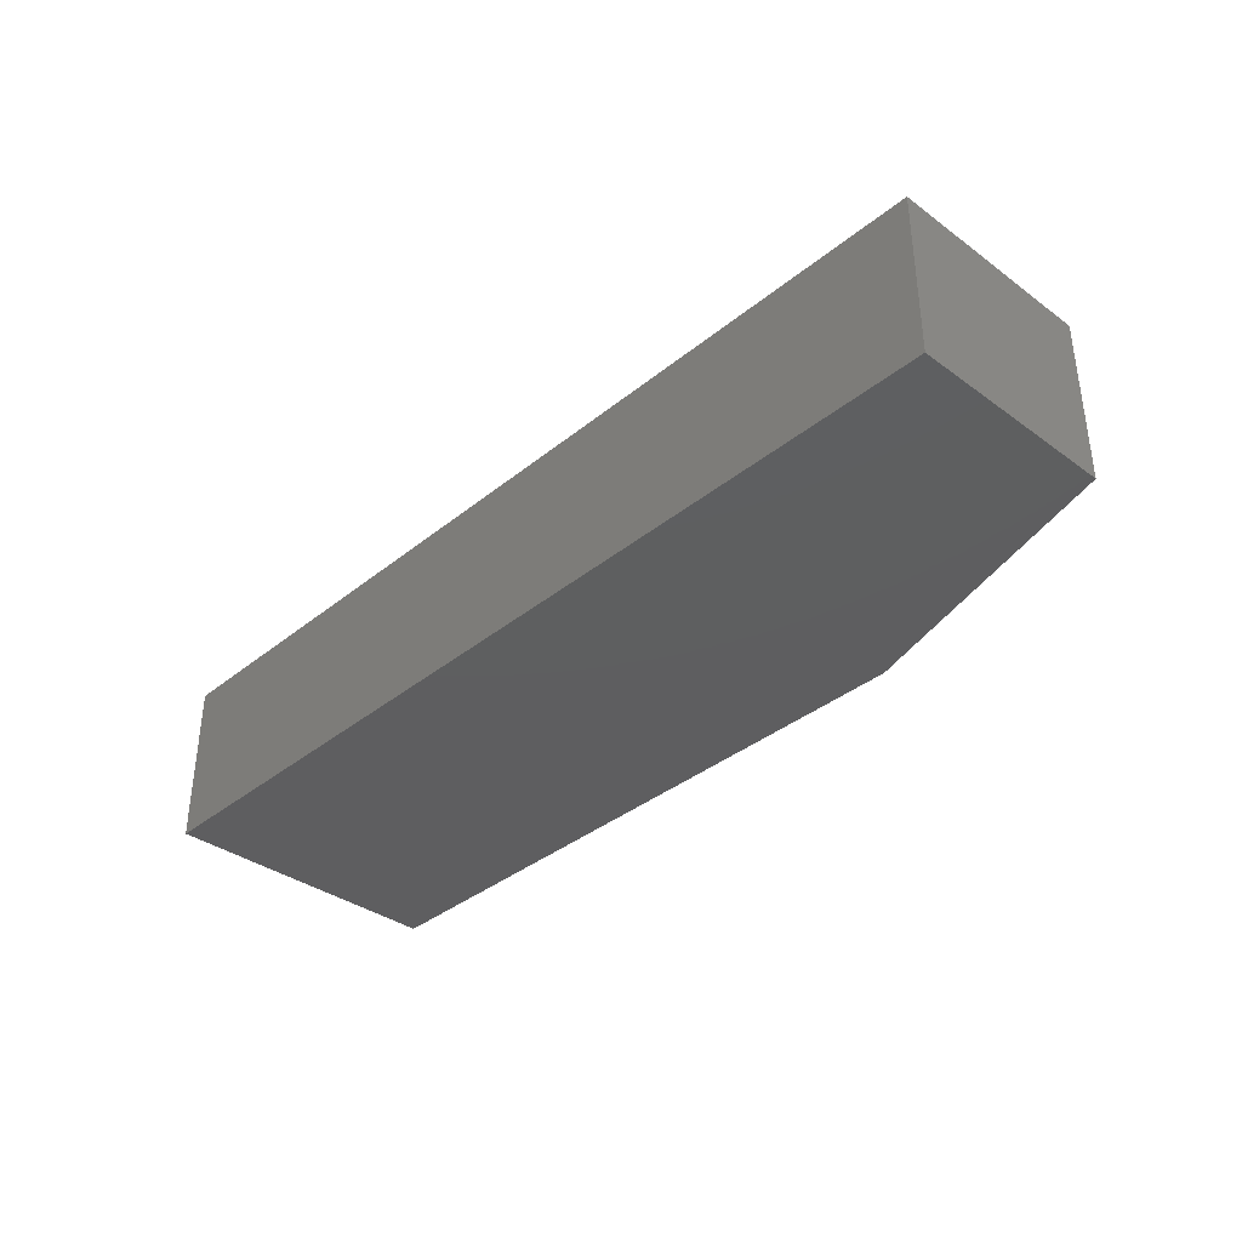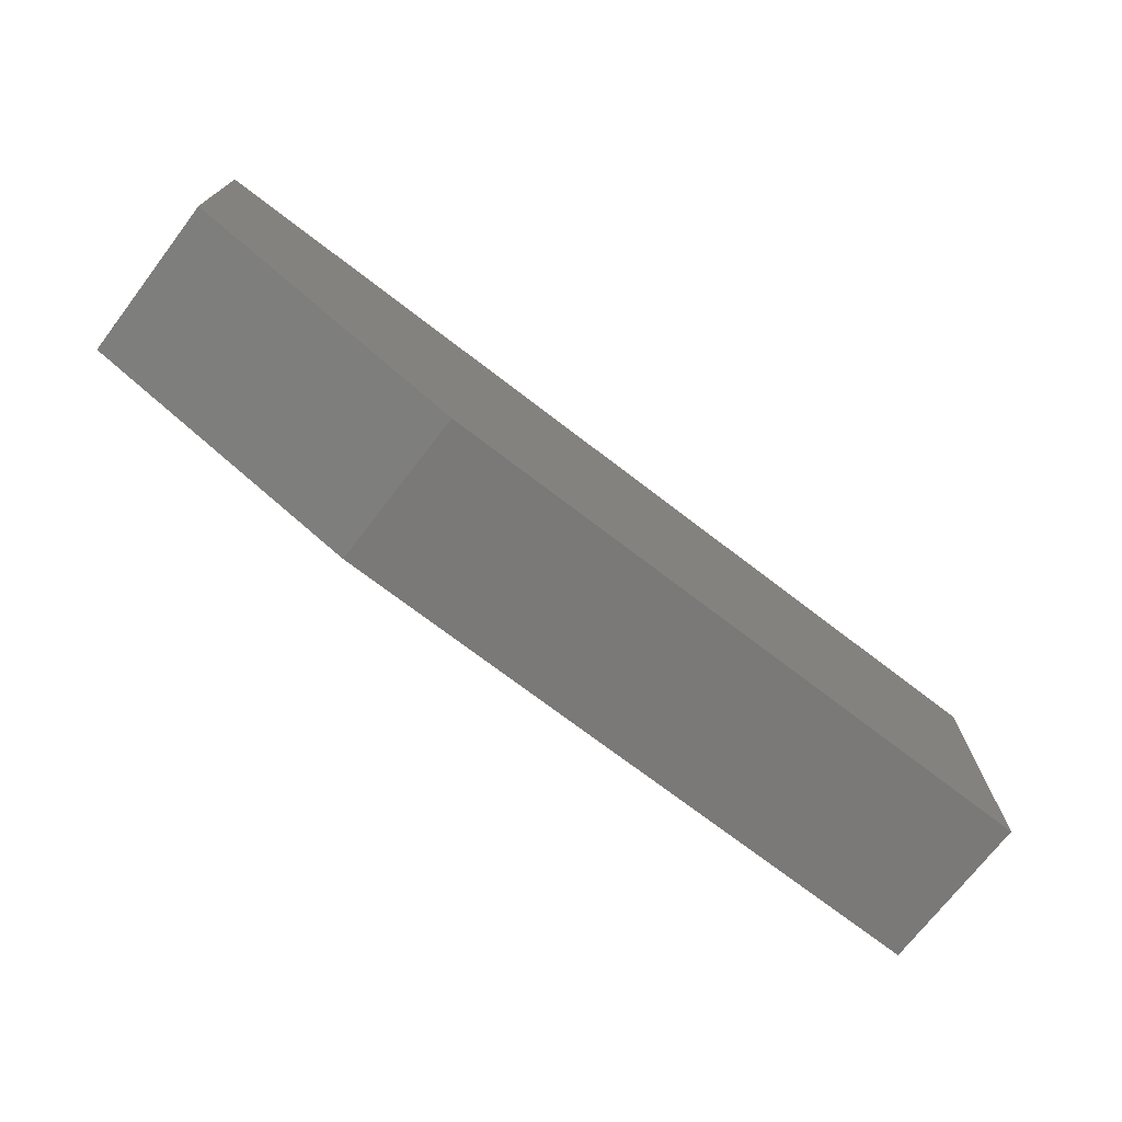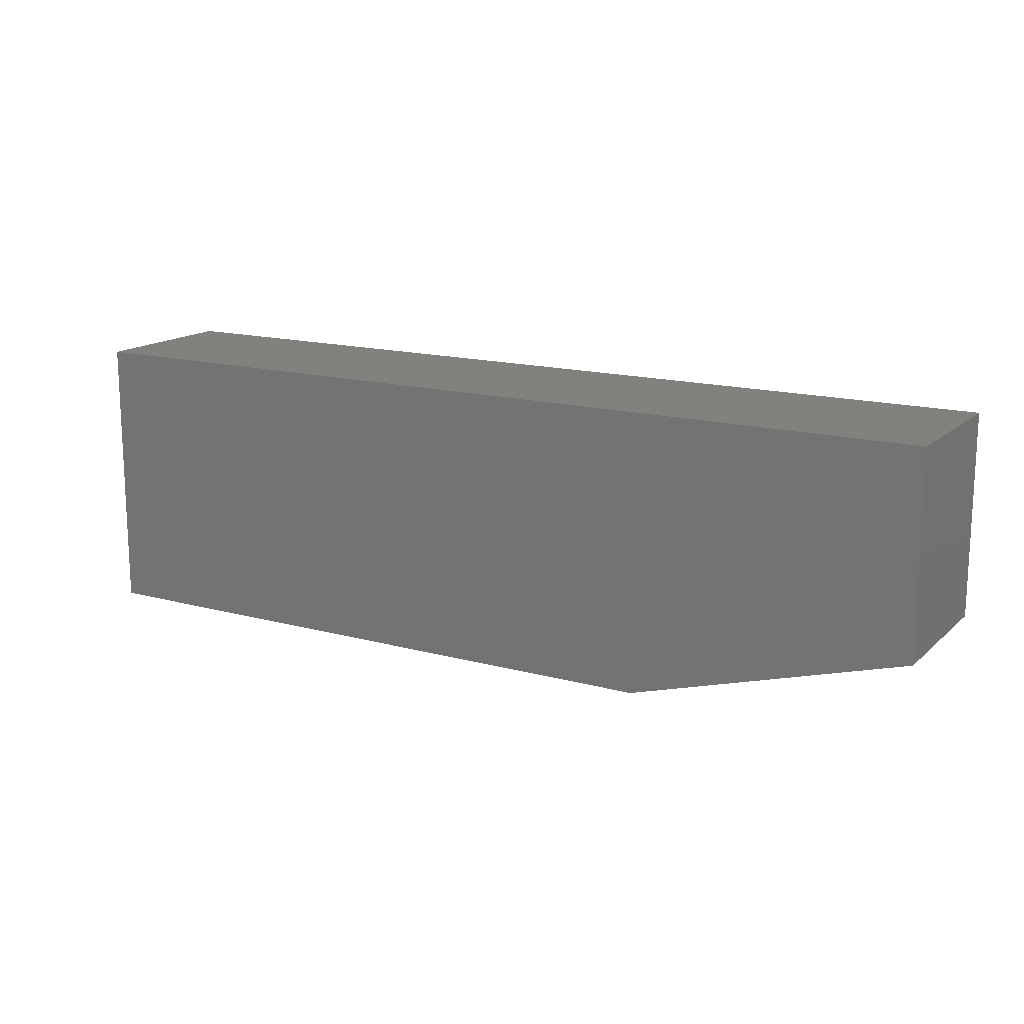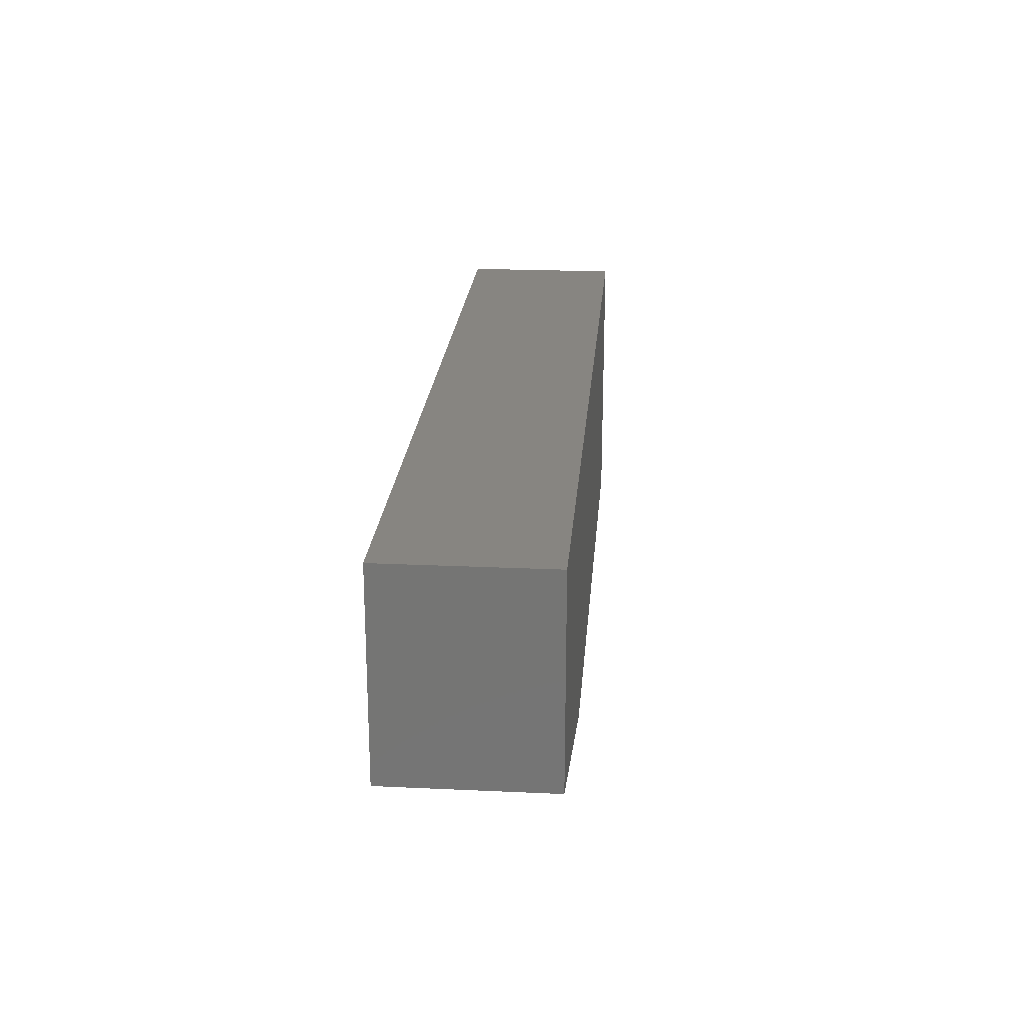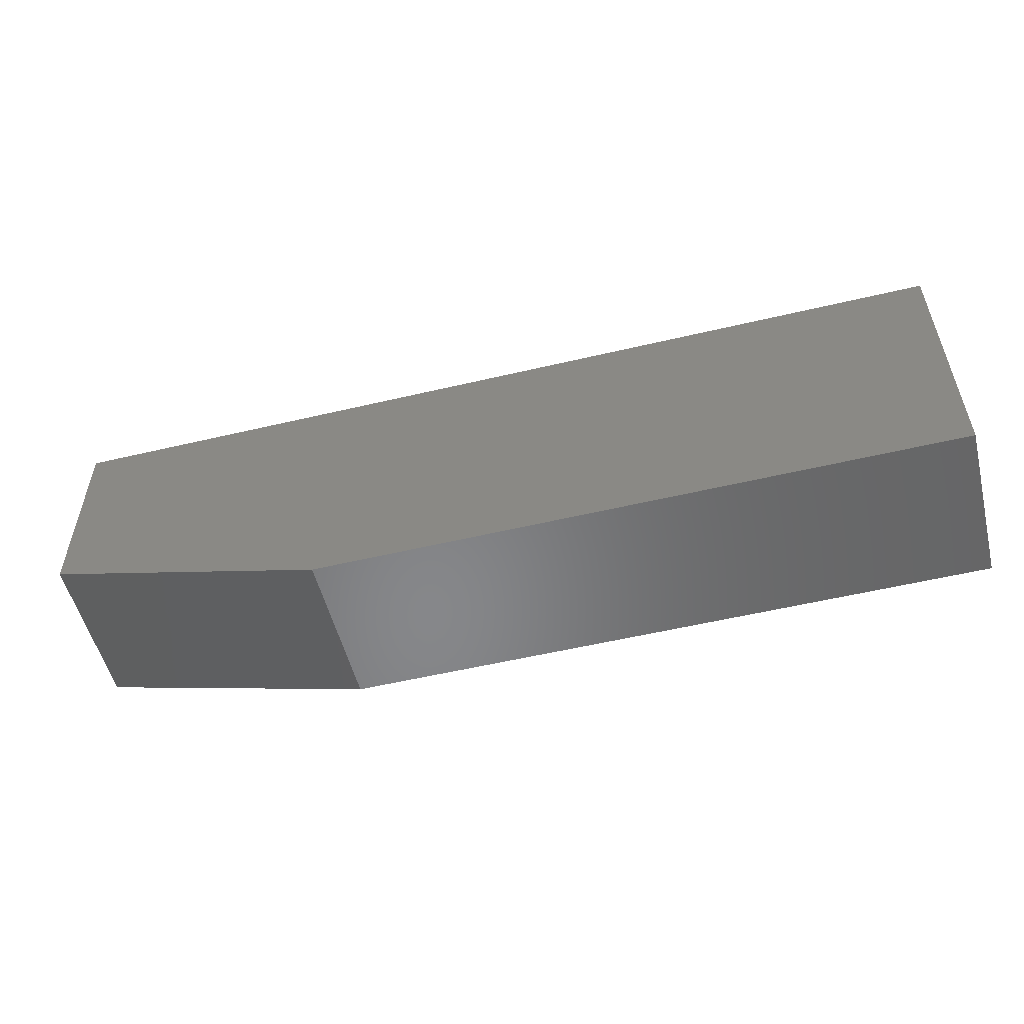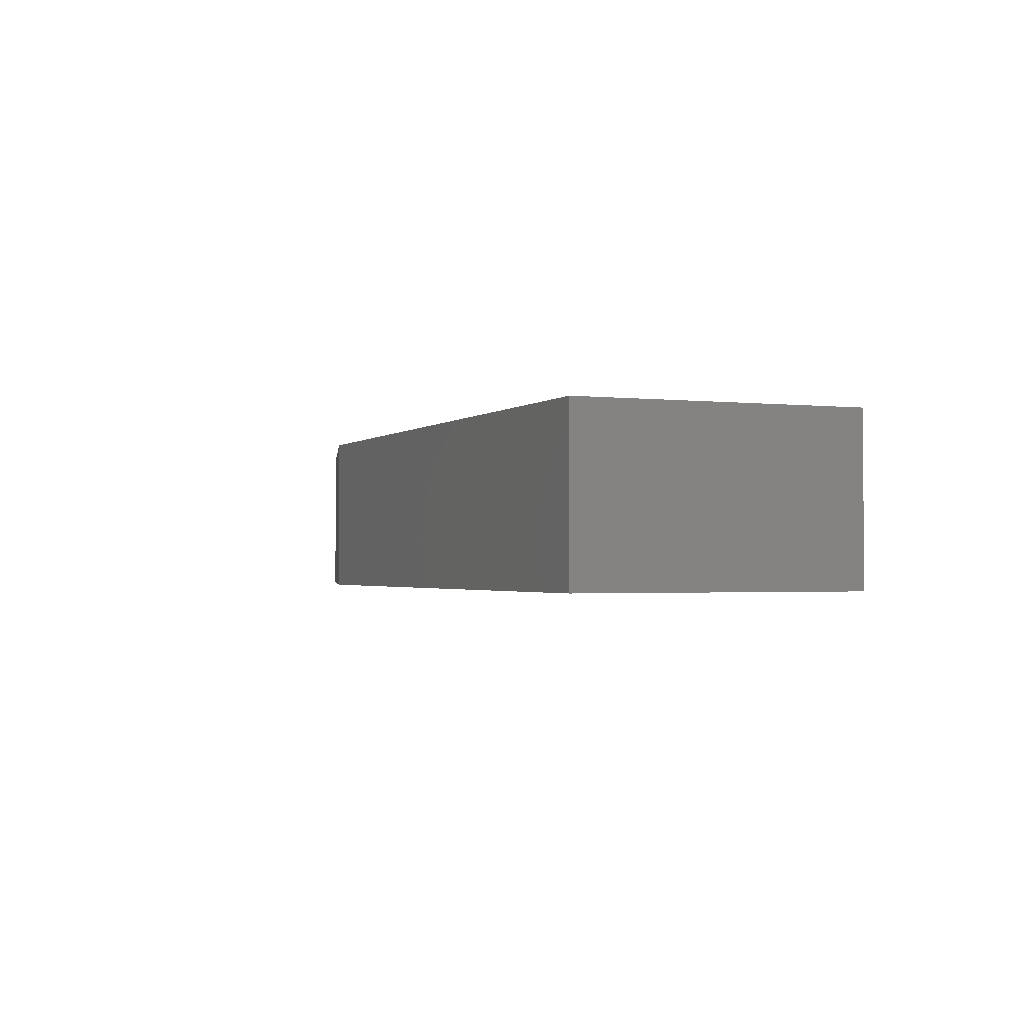
<metadata>
{"format":"stl","ext":"stl","renderer":"f3d","projection":"perspective","resolution":1024,"background":"white","views":[{"elev":-36.2,"azim":46.5,"up":"+Y"},{"elev":-72.5,"azim":142.5,"up":"+Z"},{"elev":15.3,"azim":30.0,"up":"+Z"},{"elev":22.1,"azim":94.6,"up":"+Z"},{"elev":-53.8,"azim":-165.8,"up":"+Z"},{"elev":-1.7,"azim":-112.5,"up":"+Y"}]}
</metadata>
<code>
# stl→obj: 10 verts, 16 faces
v -0.5703 -0.03125 0.4924
v -0.75 -0.03125 0.4924
v -0.5703 -0.03125 0.4531
v -0.75 -0.03125 0.4375
v -0.625 -0.03125 0.4375
v -0.625 1.388e-17 0.4375
v -0.75 0 0.4375
v -0.5703 2.082e-17 0.4531
v -0.75 3.045e-18 0.4924
v -0.5703 2.299e-17 0.4924
f 1 2 3
f 3 2 4
f 3 4 5
f 6 7 8
f 8 7 9
f 8 9 10
f 3 8 1
f 1 8 10
f 4 7 5
f 5 7 6
f 3 5 8
f 8 5 6
f 2 9 4
f 4 9 7
f 1 10 2
f 2 10 9

</code>
